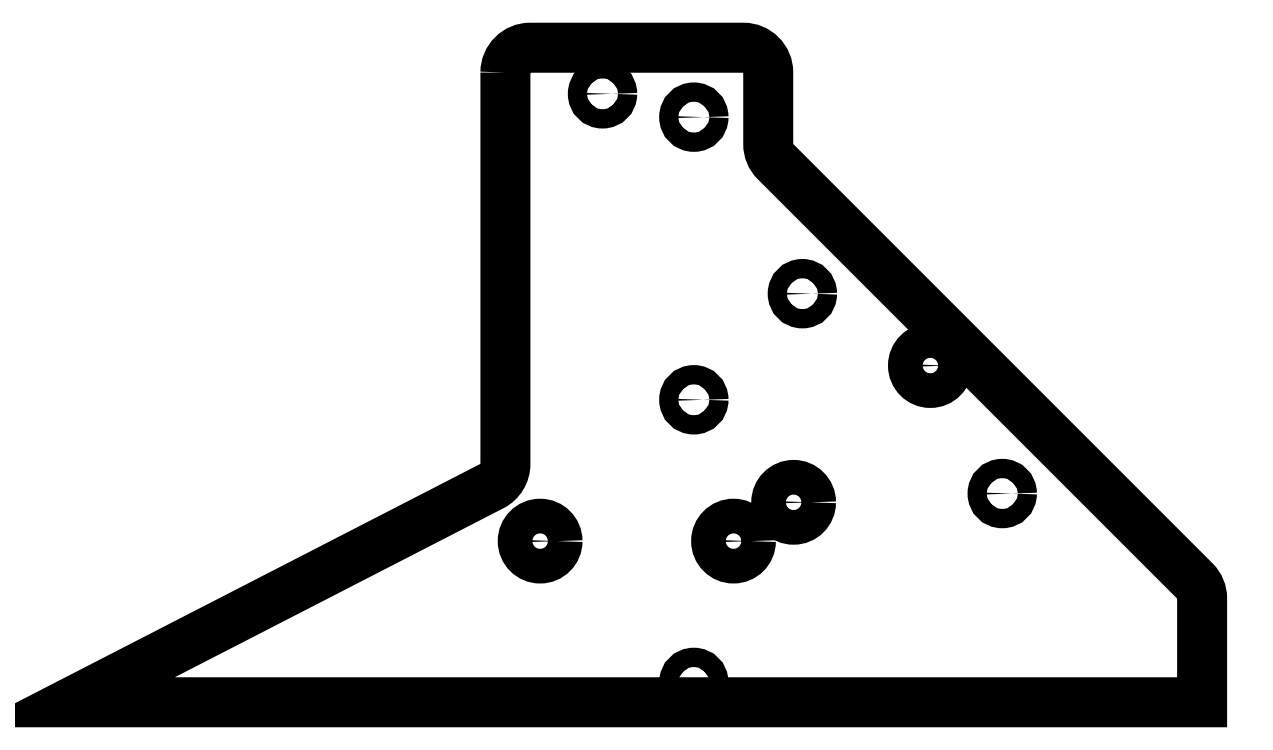
<metadata>
{"format":"dxf","ext":"dxf","renderer":"ezdxf+matplotlib","layout":"modelspace","background":"white","min_lineweight":24,"dpi":150}
</metadata>
<code>
0
SECTION
2
ENTITIES
0
LWPOLYLINE
8
0
90
12
70
1
43
0
10
-140.5
20
192
42
-0.4142
10
-135.5
20
197
10
-92.5
20
197
42
-0.4142
10
-87.5
20
192
10
-87.5
20
177.6
42
0.1989
10
-86.04
20
174
10
-1.464
20
89.46
42
-0.1989
10
0
20
85.93
10
0
20
65
10
-228
20
65
10
-143.2
20
108.6
42
0.281
10
-140.5
20
113.1
0
CIRCLE
8
0
10
-82.38
20
105.3
30
0
40
3.5
210
0
220
-0
230
1
0
CIRCLE
8
0
10
-94.5
20
97.5
30
0
40
3.5
210
0
220
-0
230
1
0
CIRCLE
8
0
10
-54.8
20
132.9
30
0
40
3.5
210
0
220
-0
230
1
0
CIRCLE
8
0
10
-102.5
20
69
30
0
40
1.95
210
0
220
-0
230
1
0
CIRCLE
8
0
10
-120.9
20
187.7
30
0
40
1.95
210
0
220
-0
230
1
0
CIRCLE
8
0
10
-80.61
20
147.4
30
0
40
1.95
210
0
220
-0
230
1
0
CIRCLE
8
0
10
-40.31
20
107.1
30
0
40
1.95
210
0
220
-0
230
1
0
CIRCLE
8
0
10
-133.5
20
97.5
30
0
40
3.5
210
0
220
-0
230
1
0
CIRCLE
8
0
10
-102.5
20
183
30
0
40
1.95
210
0
220
-0
230
1
0
CIRCLE
8
0
10
-102.5
20
126
30
0
40
1.95
210
0
220
-0
230
1
0
ENDSEC
0
EOF

</code>
